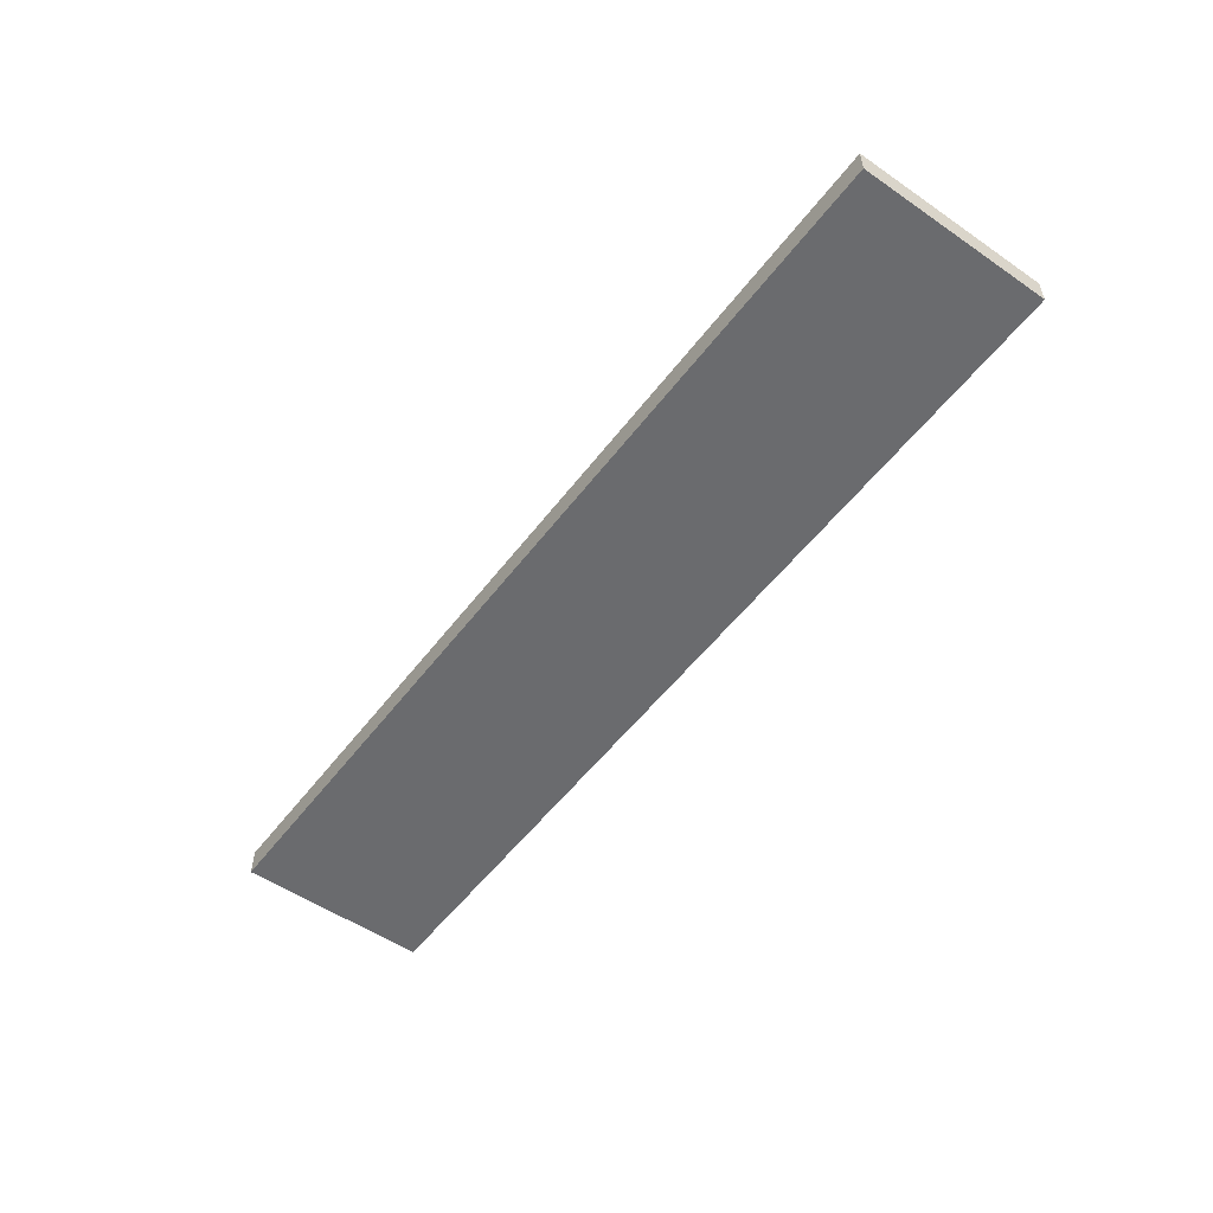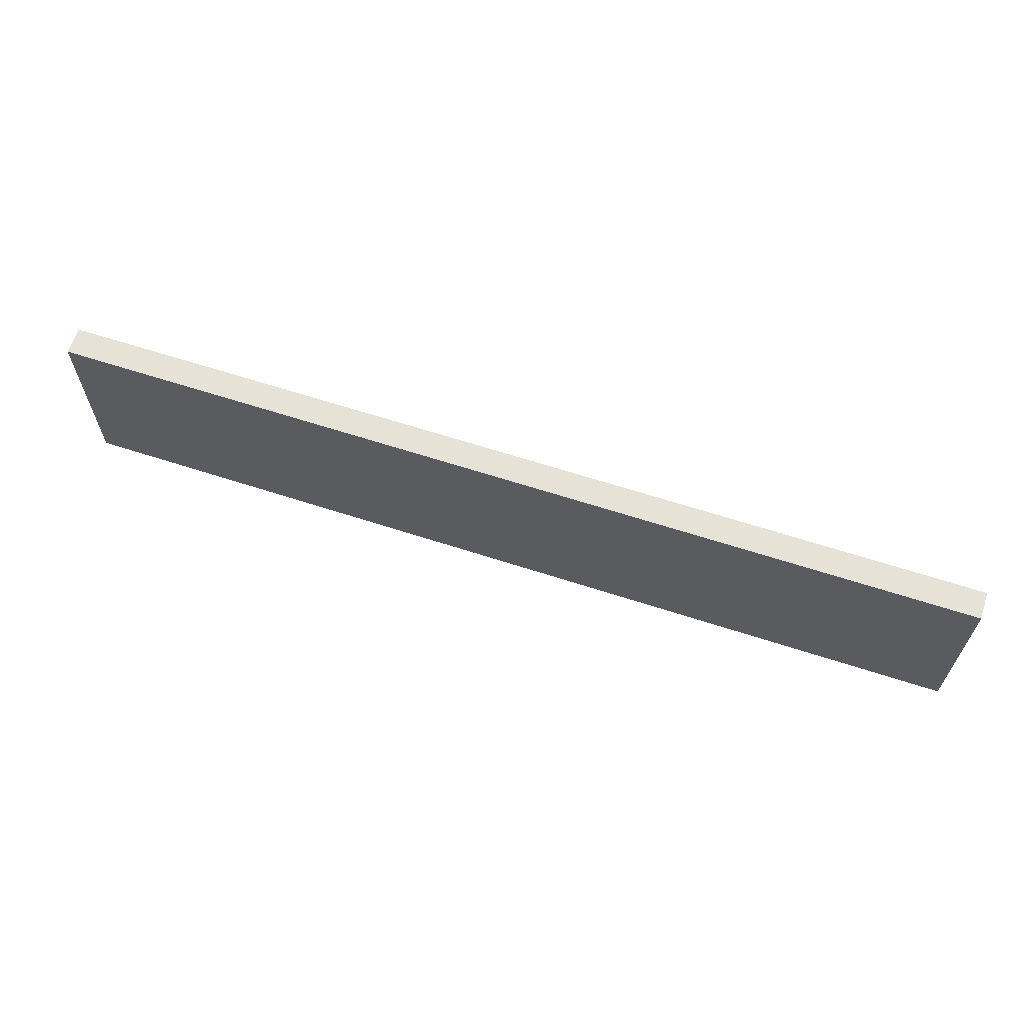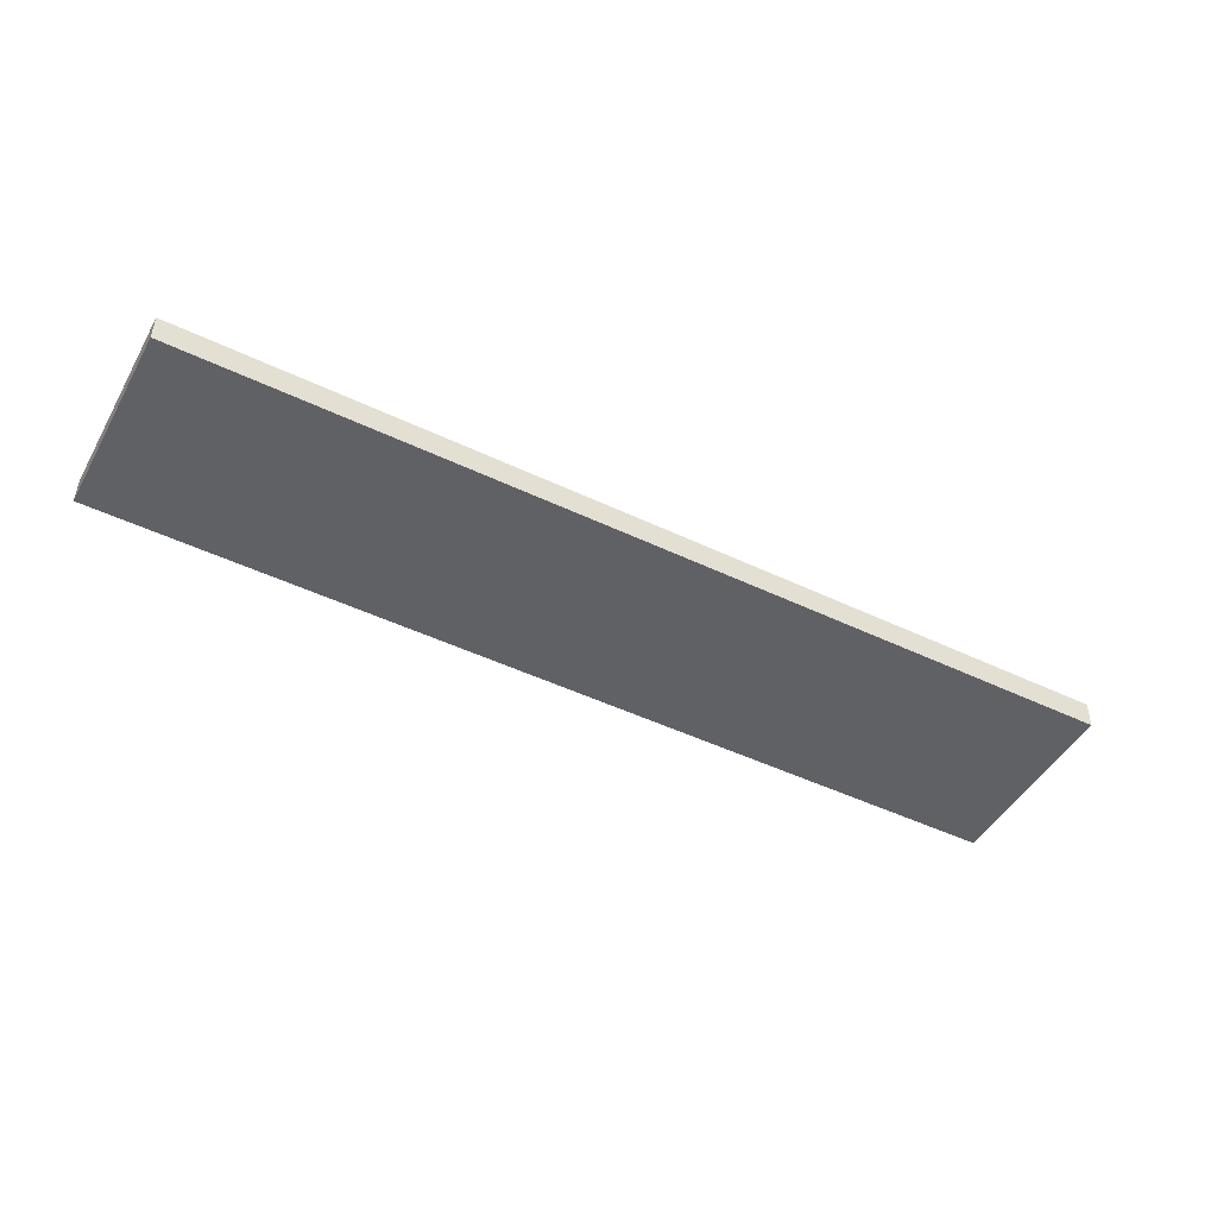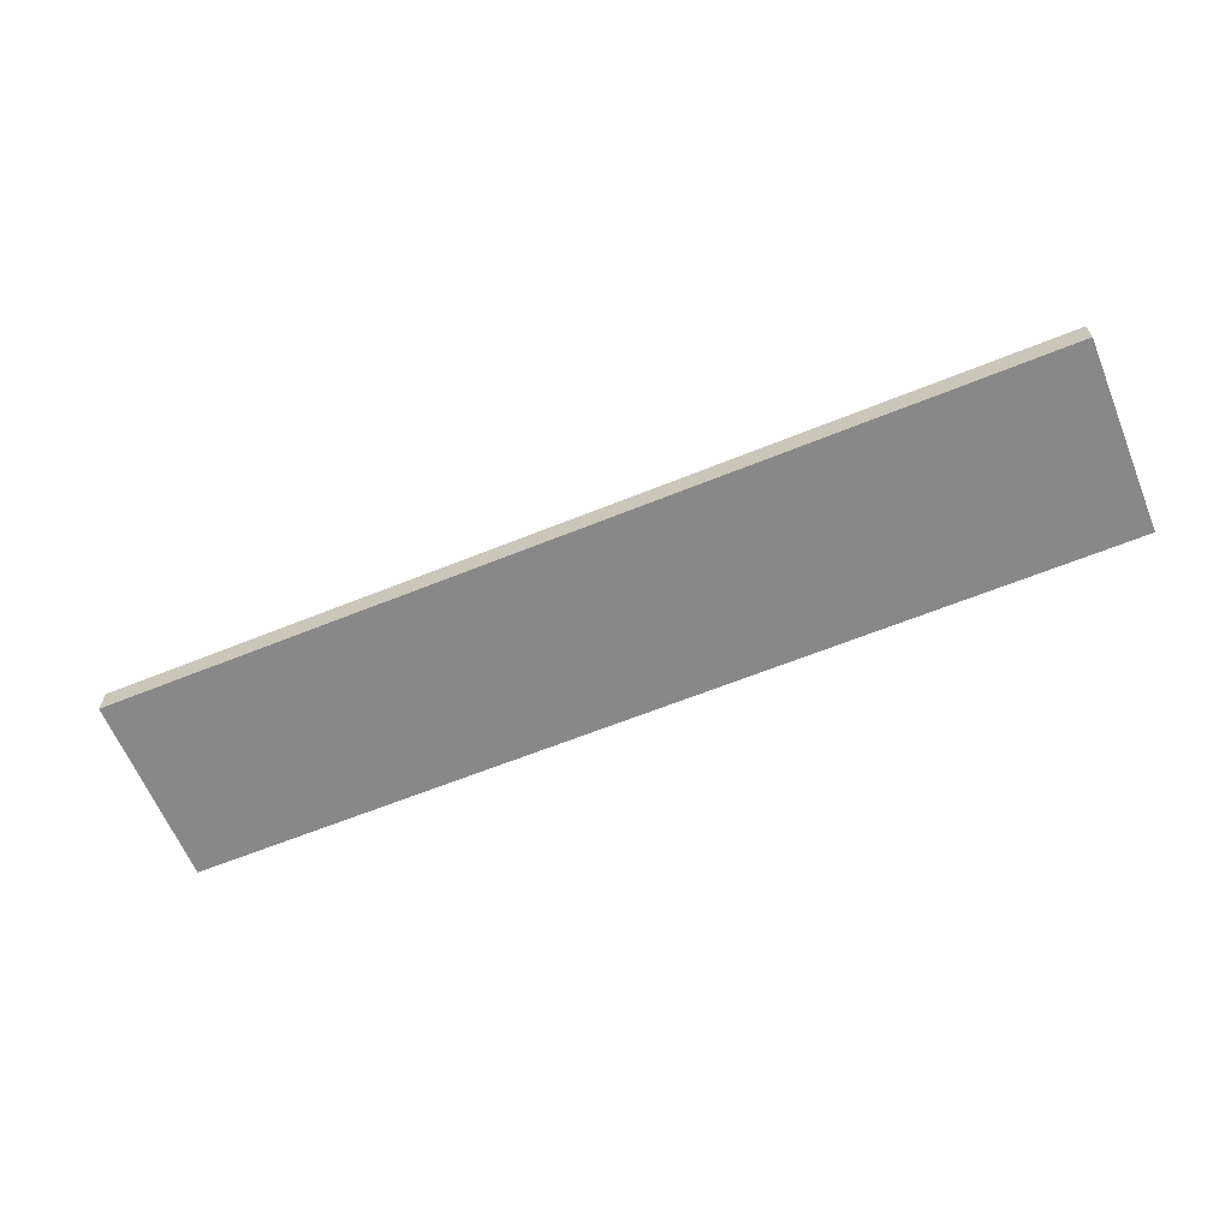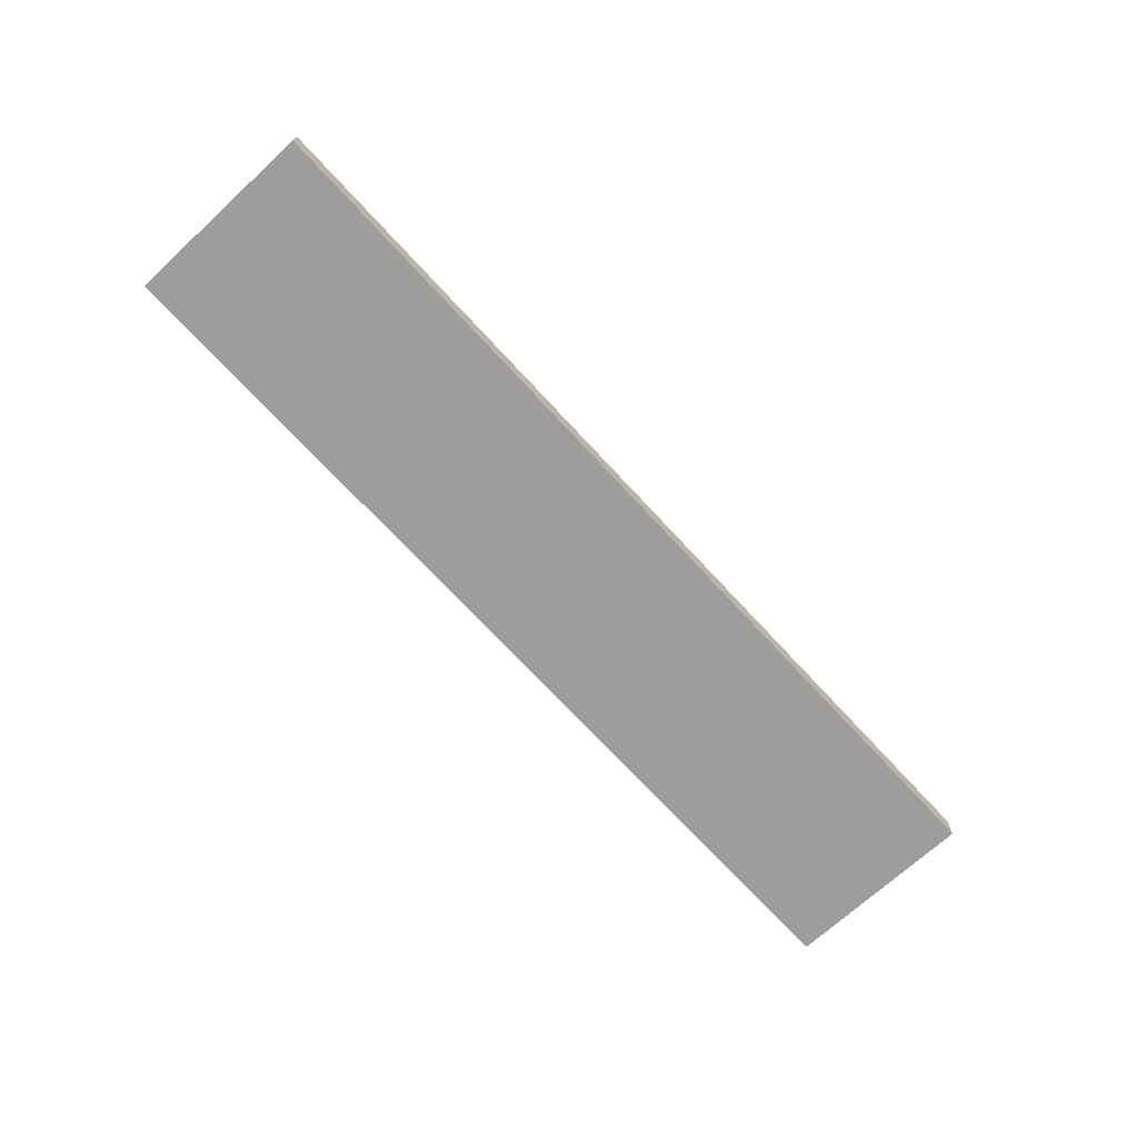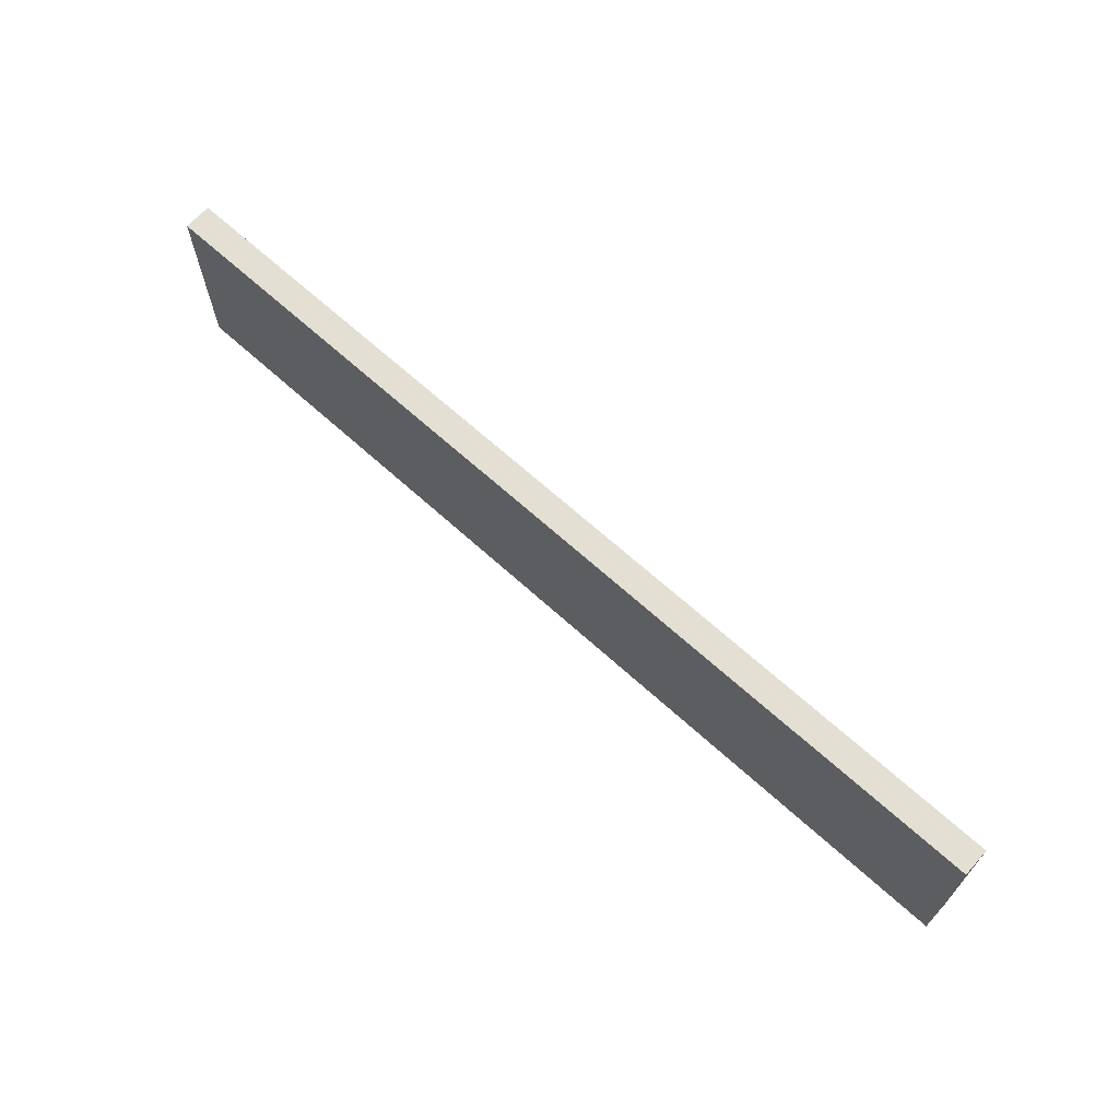
<metadata>
{"format":"obj","ext":"obj","renderer":"f3d","projection":"perspective","resolution":1024,"background":"white","views":[{"elev":-53.3,"azim":-126.3,"up":"+Z"},{"elev":63.7,"azim":-161.8,"up":"+Y"},{"elev":-47.3,"azim":-28.4,"up":"+Z"},{"elev":-62.9,"azim":22.3,"up":"+Z"},{"elev":-70.4,"azim":132.6,"up":"+Z"},{"elev":66.9,"azim":-137.7,"up":"+Y"}]}
</metadata>
<code>
o Group26/mesh19/mesh19-geometry#mesh19-geometry
v 0.4774 -0.1803 0.2897
v 0.4774 -0.09126 0.3024
v 0.4774 -0.1803 0.3024
v 0.4774 -0.09126 0.2897
v 0.04508 -0.1803 0.3024
v 0.04508 -0.09126 0.2897
v 0.04508 -0.09126 0.3024
v 0.04508 -0.1803 0.2897
f 1 2 3
f 2 1 4
f 3 2 1
f 4 1 2
f 2 5 3
f 3 5 2
f 5 1 3
f 3 1 5
f 1 6 4
f 4 6 1
f 6 2 4
f 4 2 6
f 5 2 7
f 7 2 5
f 1 5 8
f 8 5 1
f 6 1 8
f 8 1 6
f 2 6 7
f 7 6 2
f 6 5 7
f 7 5 6
f 5 6 8
f 8 6 5

</code>
